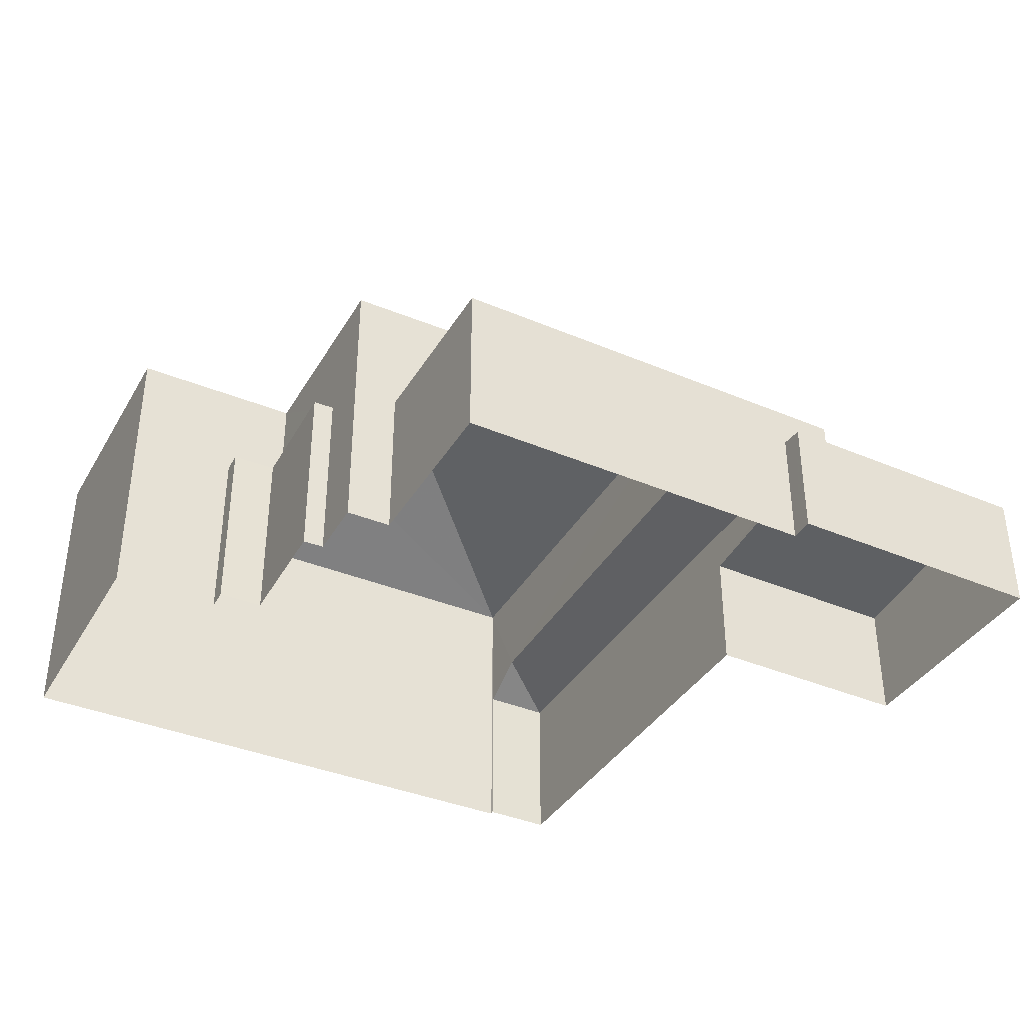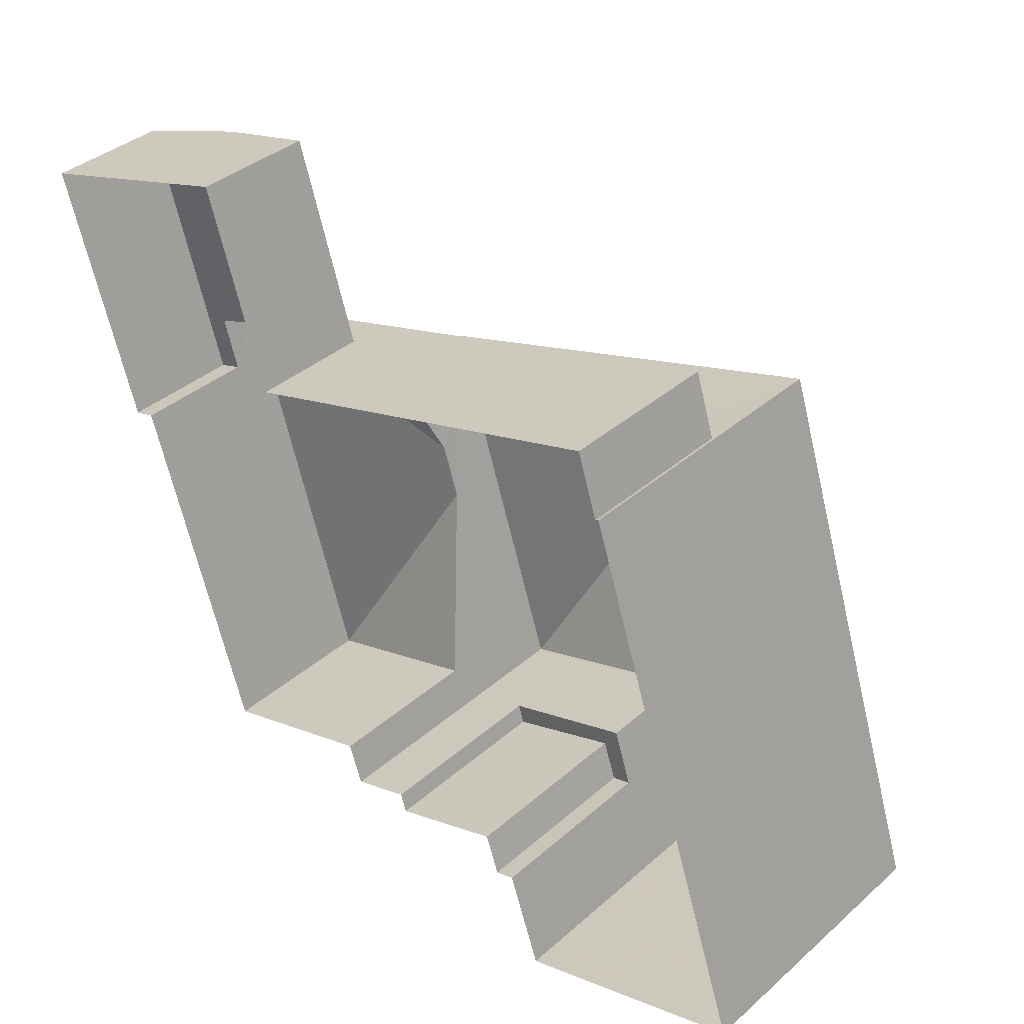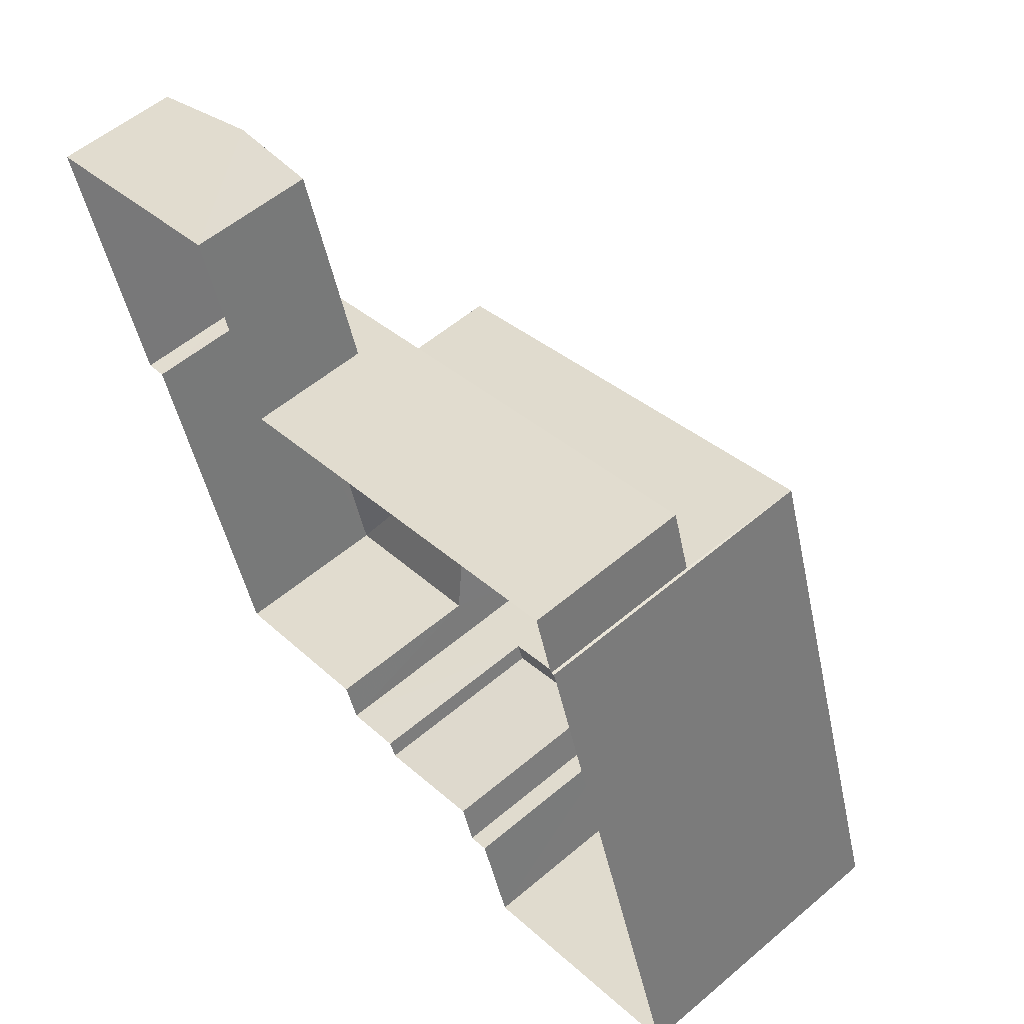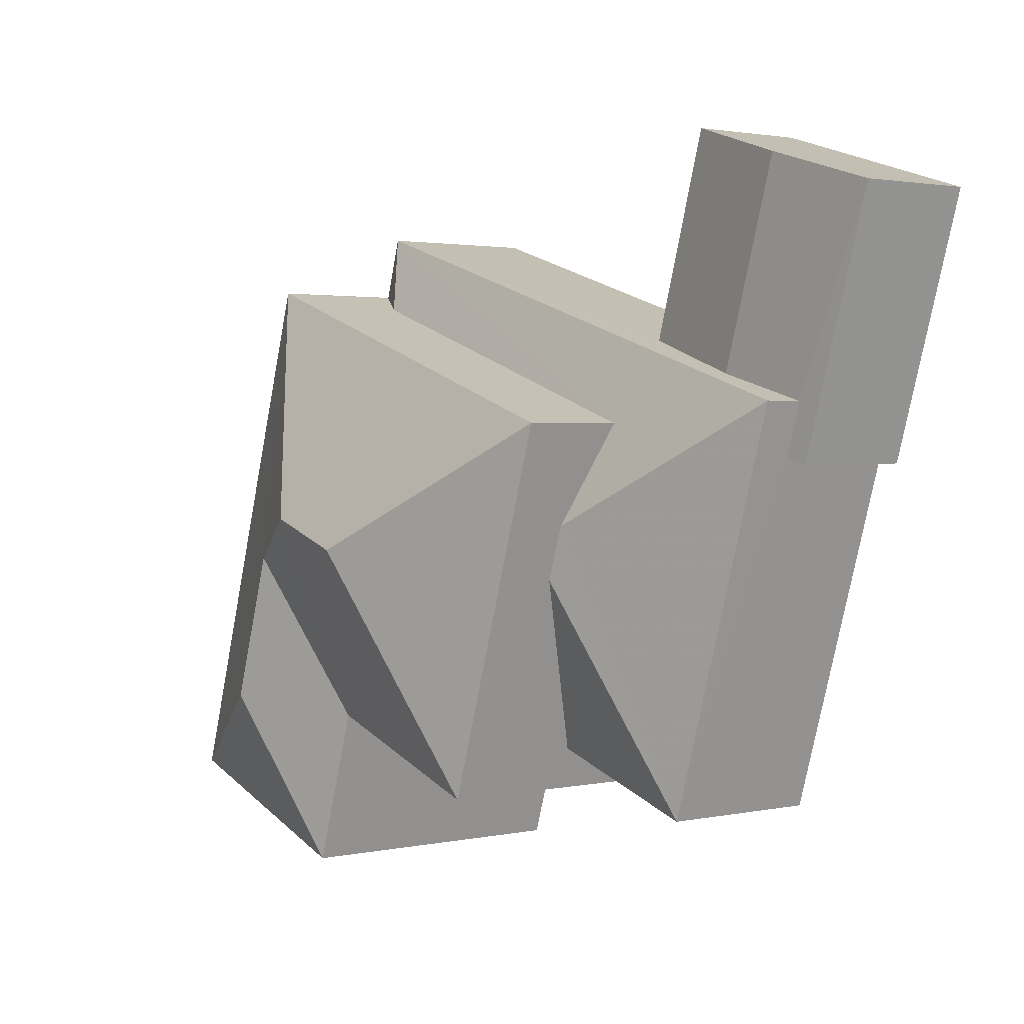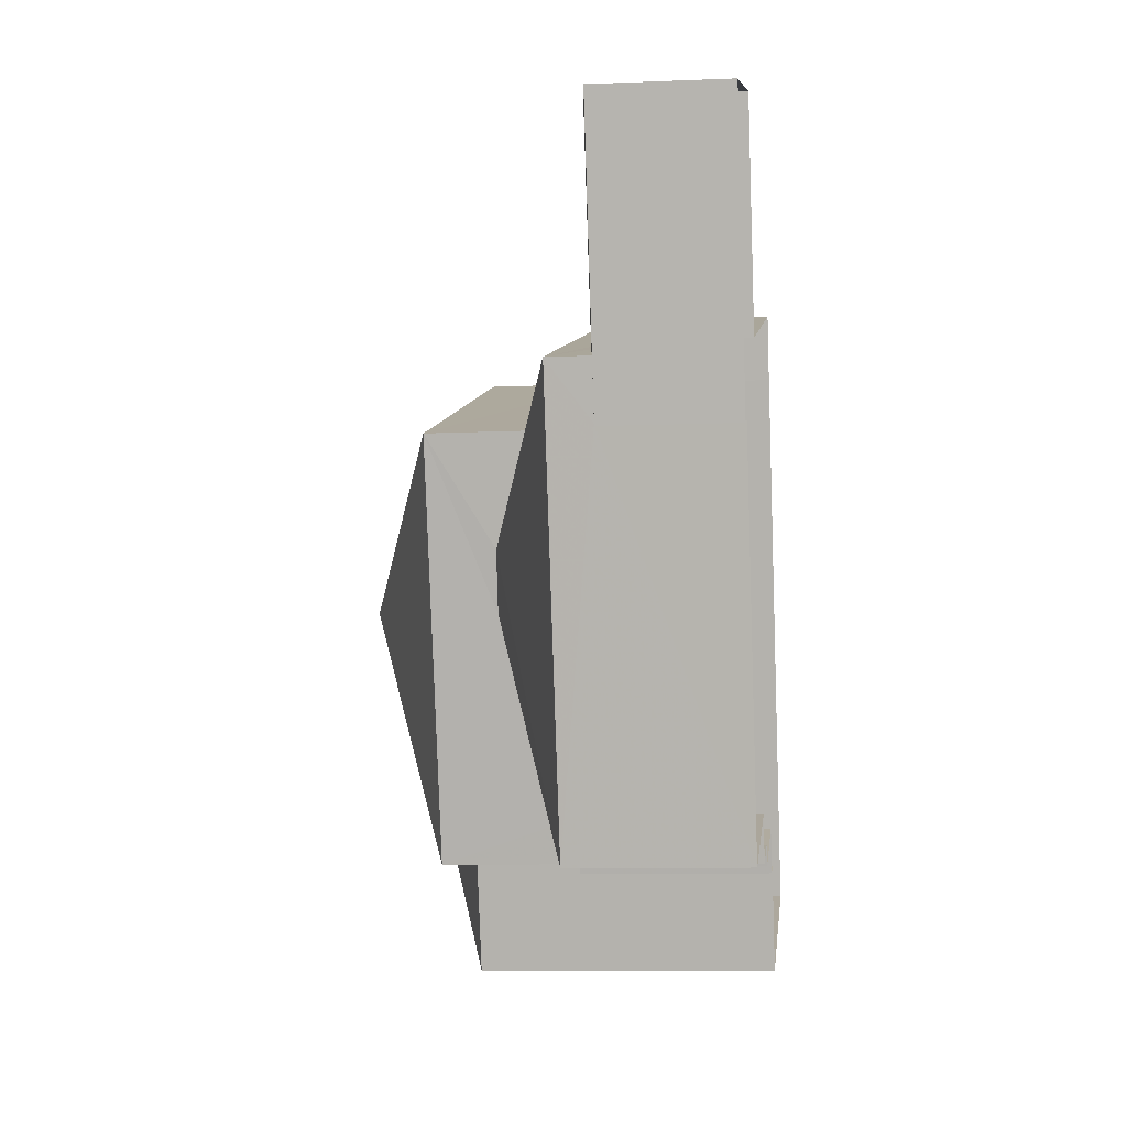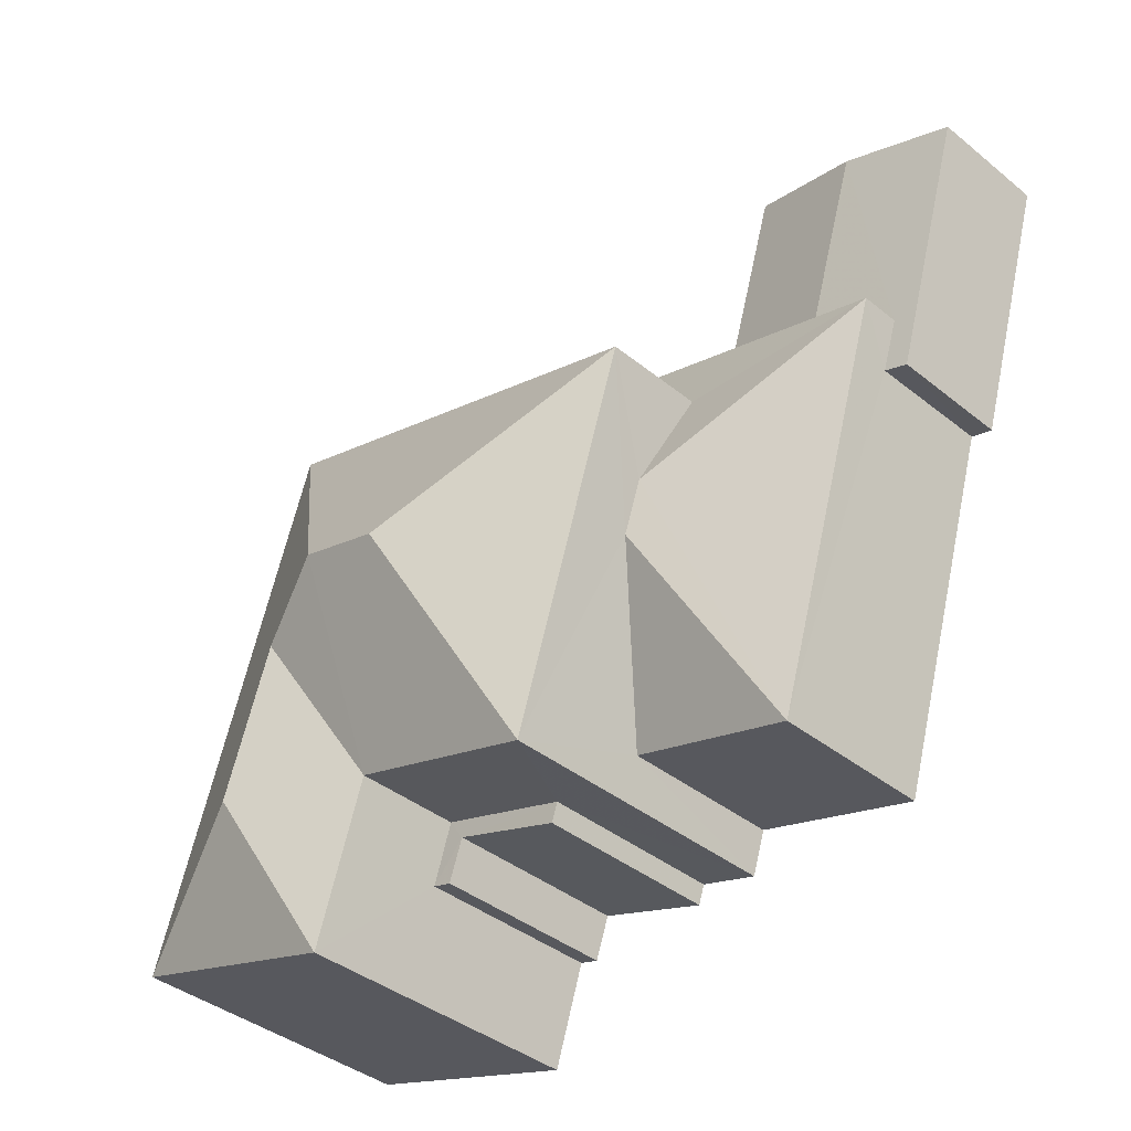
<metadata>
{"format":"obj","ext":"obj","renderer":"f3d","projection":"perspective","resolution":1024,"background":"white","views":[{"elev":-38.3,"azim":44.7,"up":"+Z"},{"elev":37.4,"azim":-138.0,"up":"+Y"},{"elev":56.6,"azim":-131.3,"up":"+Y"},{"elev":2.0,"azim":53.1,"up":"+Y"},{"elev":-9.0,"azim":96.5,"up":"+Y"},{"elev":-40.2,"azim":45.4,"up":"+Y"}]}
</metadata>
<code>
v -2.256e+05 -1.272e+05 13.24
v -2.256e+05 -1.272e+05 13.24
v -2.256e+05 -1.272e+05 13.24
v -2.256e+05 -1.272e+05 13.24
v -2.256e+05 -1.272e+05 13.24
v -2.256e+05 -1.272e+05 13.24
v -2.256e+05 -1.272e+05 13.24
v -2.256e+05 -1.272e+05 13.24
v -2.256e+05 -1.272e+05 13.24
v -2.256e+05 -1.272e+05 13.24
v -2.256e+05 -1.272e+05 13.24
v -2.256e+05 -1.272e+05 13.24
v -2.256e+05 -1.272e+05 13.24
v -2.256e+05 -1.272e+05 13.24
v -2.256e+05 -1.272e+05 13.24
v -2.256e+05 -1.272e+05 13.24
v -2.256e+05 -1.272e+05 13.24
v -2.256e+05 -1.272e+05 13.24
v -2.256e+05 -1.272e+05 20.66
v -2.256e+05 -1.272e+05 19.51
v -2.256e+05 -1.272e+05 19.51
v -2.256e+05 -1.272e+05 20.66
v -2.256e+05 -1.272e+05 19.51
v -2.256e+05 -1.272e+05 16.09
v -2.256e+05 -1.272e+05 15.88
v -2.256e+05 -1.272e+05 15.83
v -2.256e+05 -1.272e+05 15.83
v -2.256e+05 -1.272e+05 16.09
v -2.256e+05 -1.272e+05 15.88
v -2.256e+05 -1.272e+05 21.26
v -2.256e+05 -1.272e+05 21.26
v -2.256e+05 -1.272e+05 19.51
v -2.256e+05 -1.272e+05 16.74
v -2.256e+05 -1.272e+05 17.34
v -2.256e+05 -1.272e+05 16.74
v -2.256e+05 -1.272e+05 18.2
v -2.256e+05 -1.272e+05 17.29
v -2.256e+05 -1.272e+05 17.26
v -2.256e+05 -1.272e+05 17.26
v -2.256e+05 -1.272e+05 17.26
v -2.256e+05 -1.272e+05 17.26
v -2.256e+05 -1.272e+05 17.26
v -2.256e+05 -1.272e+05 17.26
v -2.256e+05 -1.272e+05 16.74
v -2.256e+05 -1.272e+05 18.21
v -2.256e+05 -1.272e+05 19.51
v -2.256e+05 -1.272e+05 19.51
v -2.256e+05 -1.272e+05 16.74
v -2.256e+05 -1.272e+05 16.74
v -2.256e+05 -1.272e+05 15.83
v -2.256e+05 -1.272e+05 15.83
f 1 2 3
f 2 4 5
f 6 7 8
f 8 9 10
f 11 6 12
f 13 5 14
f 10 15 16
f 12 13 17
f 18 3 16
f 3 2 16
f 16 2 5
f 6 8 13
f 8 10 16
f 12 6 13
f 13 16 5
f 13 8 16
f 19 20 21
f 22 19 21
f 19 23 20
f 24 25 26
f 26 25 27
f 24 28 25
f 27 25 29
f 30 31 21
f 30 21 32
f 31 22 21
f 33 34 35
f 35 34 36
f 37 34 33
f 38 39 40
f 39 41 40
f 40 42 43
f 40 41 42
f 44 36 45
f 44 35 36
f 30 32 46
f 31 46 47
f 31 30 46
f 48 37 33
f 23 22 47
f 47 22 31
f 19 22 23
f 45 49 44
f 50 24 51
f 50 28 24
f 13 51 17
f 13 50 51
f 27 29 6
f 11 27 6
f 3 18 43
f 42 3 43
f 26 12 24
f 12 17 24
f 17 51 24
f 1 42 20
f 20 42 21
f 1 3 42
f 21 42 41
f 49 7 44
f 49 8 7
f 13 14 50
f 14 33 50
f 28 35 25
f 50 33 35
f 50 35 28
f 7 29 44
f 44 29 35
f 7 6 29
f 35 29 25
f 5 4 48
f 4 47 48
f 37 46 34
f 37 47 46
f 48 47 37
f 26 11 12
f 26 27 11
f 23 2 1
f 20 23 1
f 40 16 15
f 38 40 15
f 49 9 8
f 9 49 32
f 34 46 36
f 46 32 45
f 36 46 45
f 45 32 49
f 10 38 15
f 10 39 38
f 5 33 14
f 5 48 33
f 23 4 2
f 23 47 4
f 10 9 39
f 9 32 39
f 39 21 41
f 39 32 21
f 43 18 16
f 40 43 16

</code>
